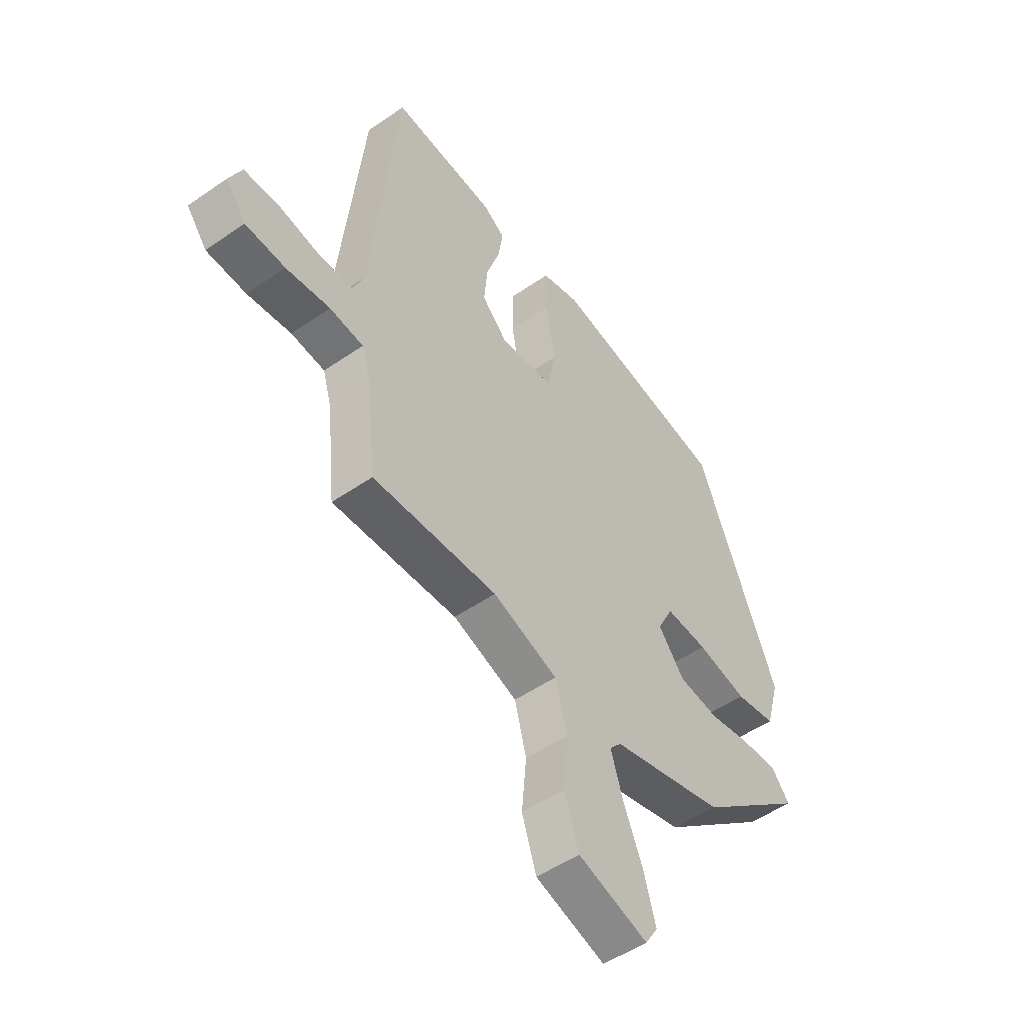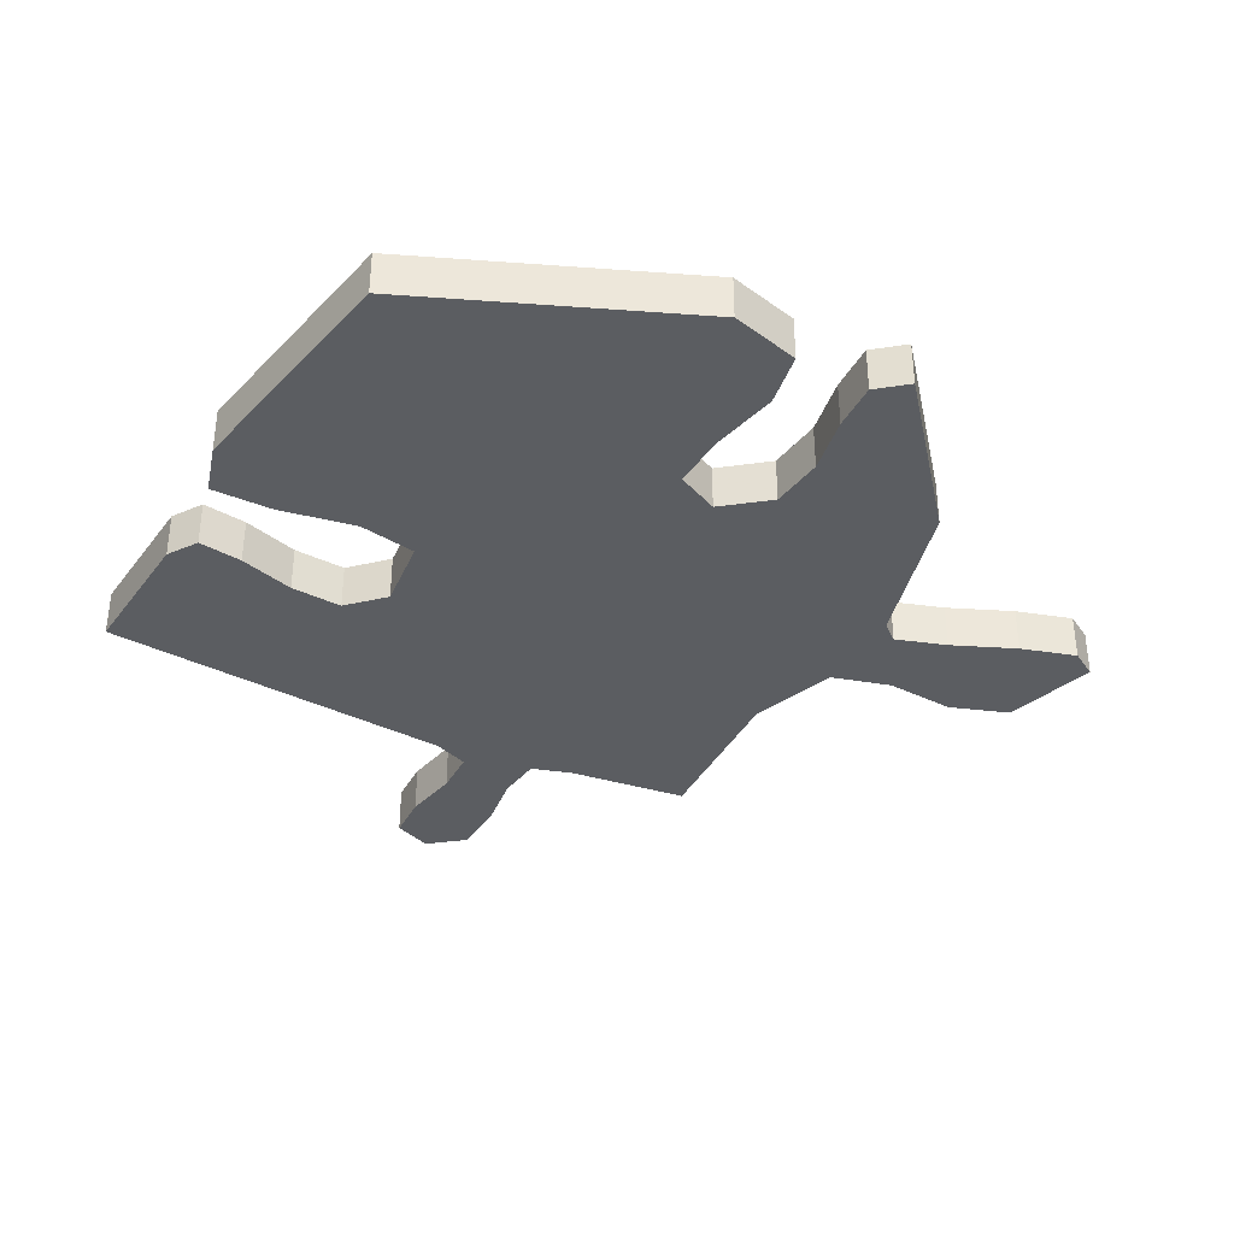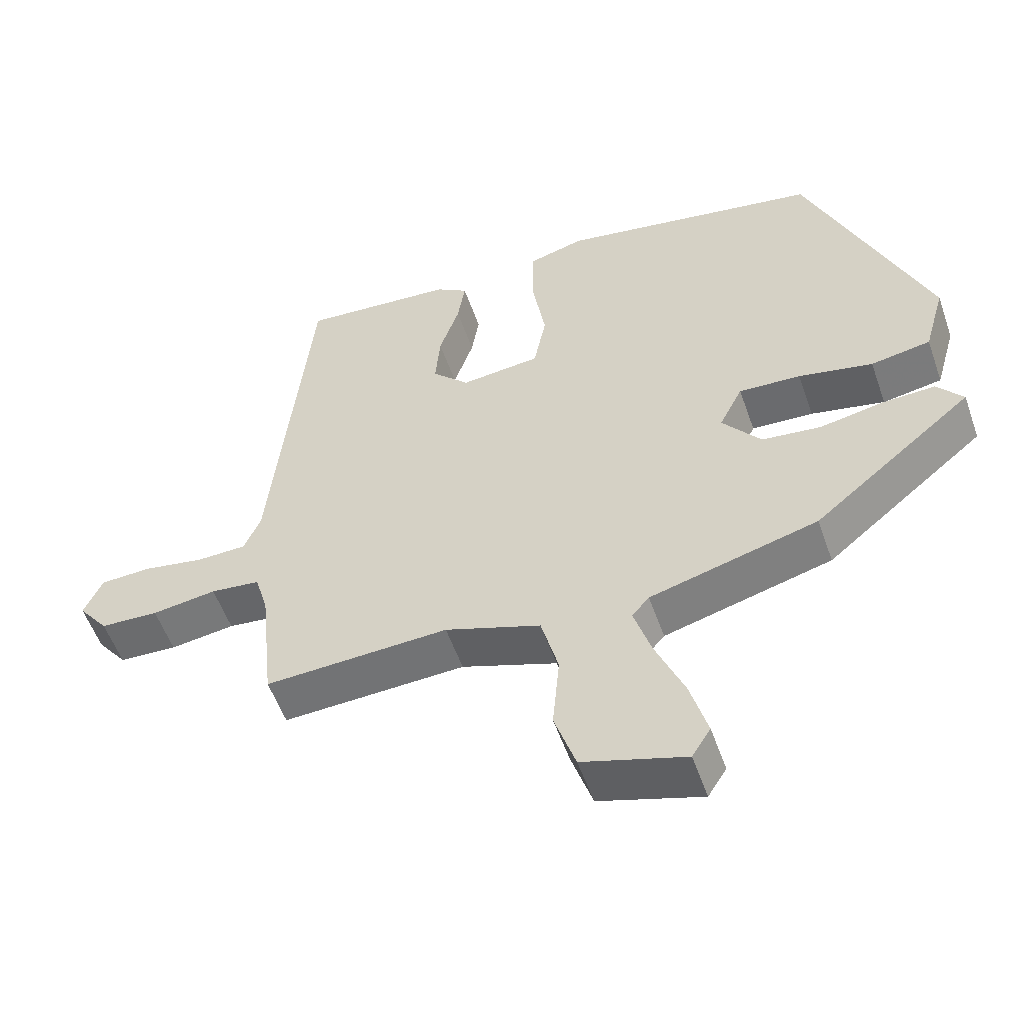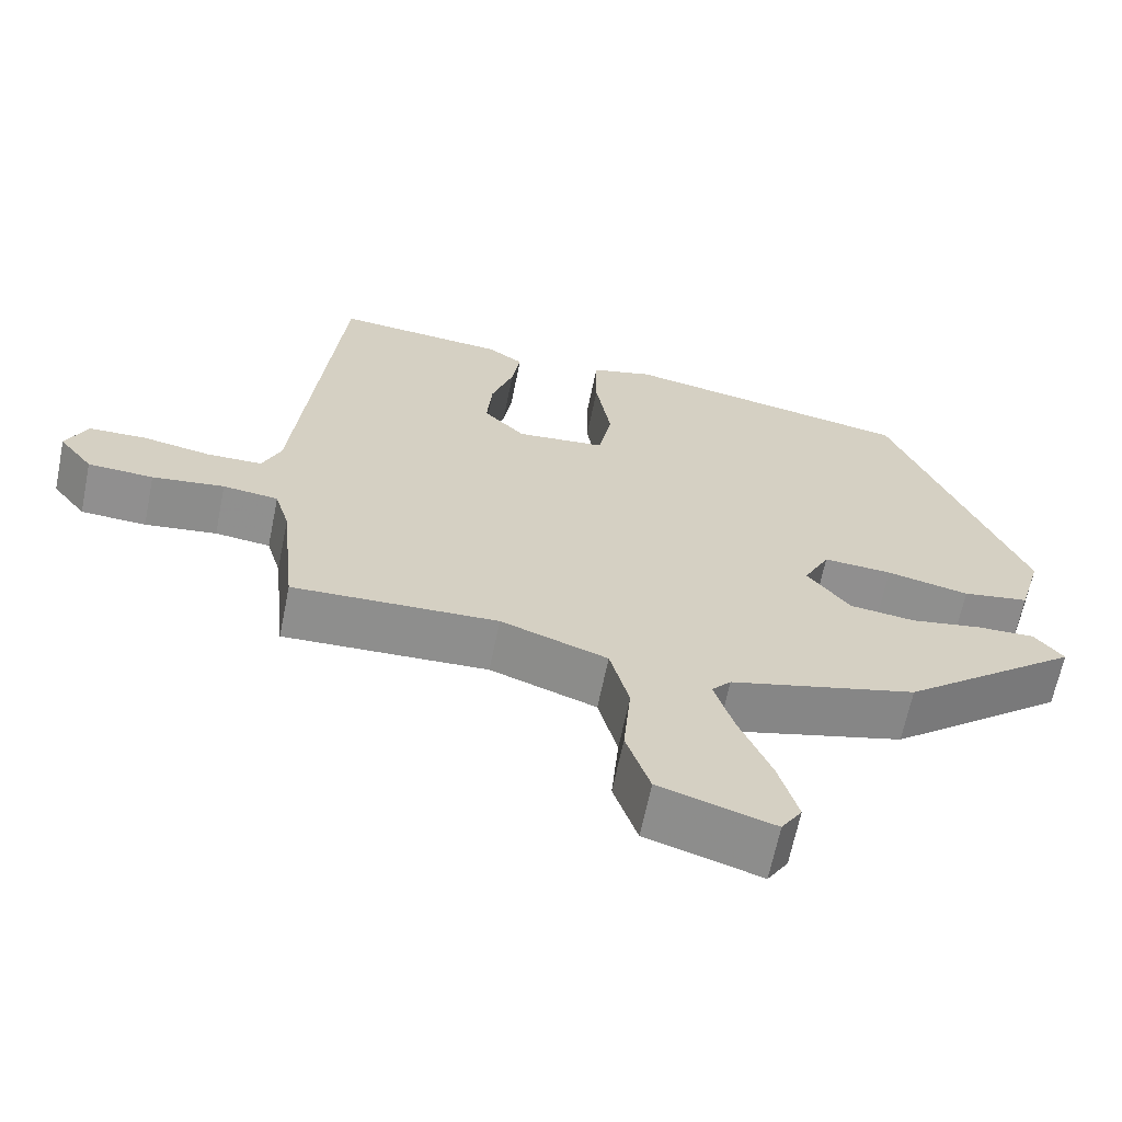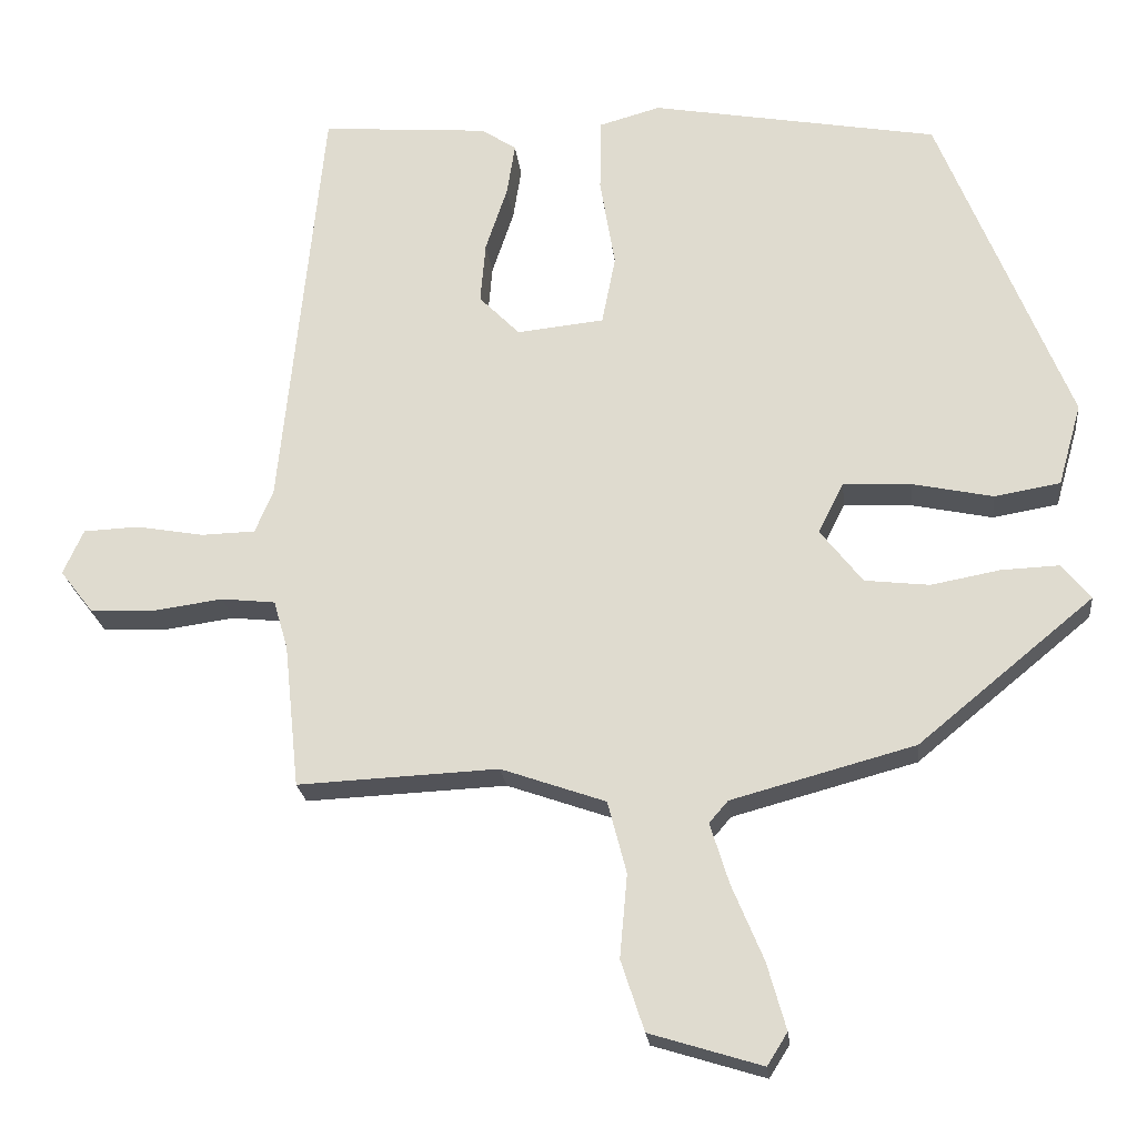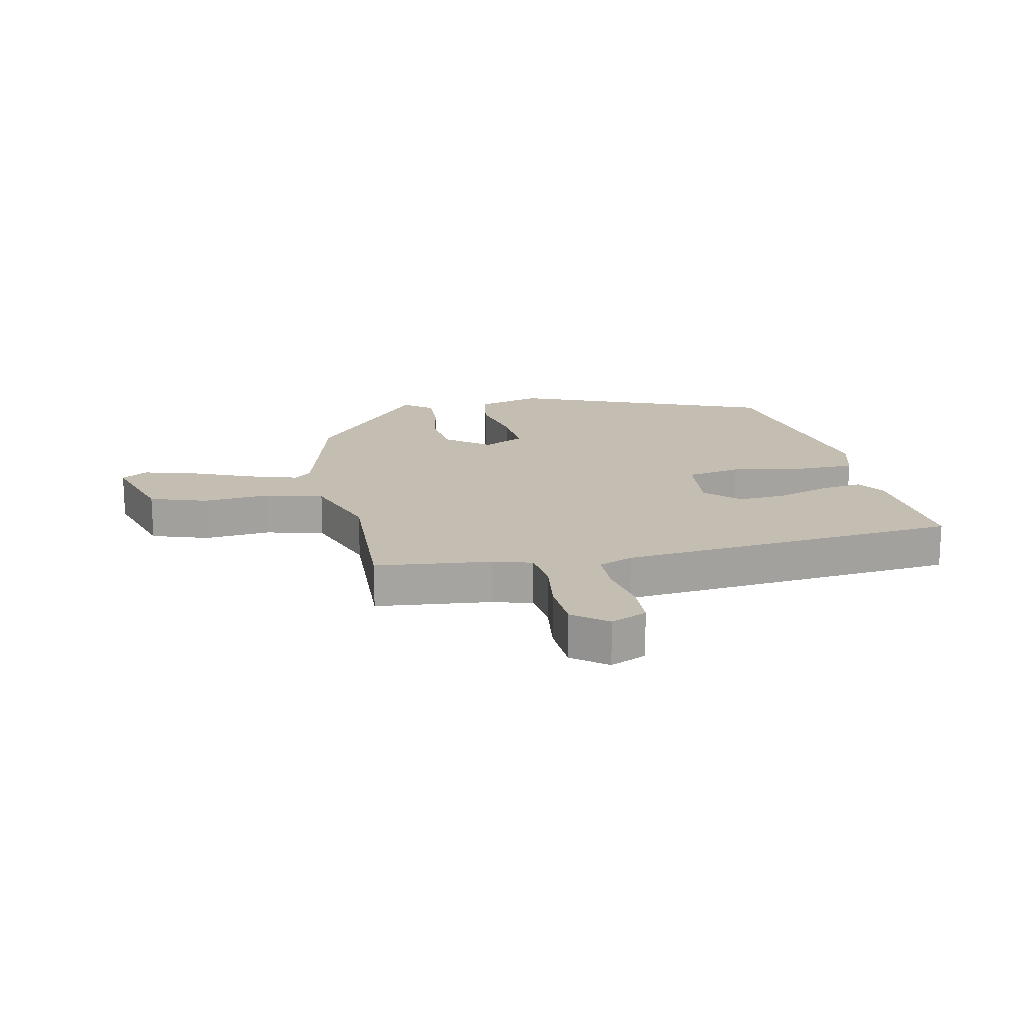
<metadata>
{"format":"obj","ext":"obj","renderer":"f3d","projection":"perspective","resolution":1024,"background":"white","views":[{"elev":-51.2,"azim":-53.0,"up":"+Z"},{"elev":-36.1,"azim":62.6,"up":"+Y"},{"elev":-54.7,"azim":19.2,"up":"+Z"},{"elev":-65.2,"azim":-11.5,"up":"+Z"},{"elev":-22.5,"azim":6.2,"up":"+Z"},{"elev":17.2,"azim":-101.8,"up":"+Y"}]}
</metadata>
<code>
v -0.489 0.07 0.525
v -0.266 0.07 0.507
v -0.219 0.07 0.476
v -0.23 0.07 0.406
v -0.259 0.07 0.319
v -0.266 0.07 0.237
v -0.212 0.07 0.182
v -0.096 0.07 0.194
v -0.078 0.07 0.286
v -0.098 0.07 0.407
v -0.097 0.07 0.505
v -0.015 0.07 0.528
v 0.367 0.07 0.459
v 0.54 0.07 0.028
v 0.509 0.07 -0.081
v 0.422 0.07 -0.096
v 0.314 0.07 -0.073
v 0.224 0.07 -0.068
v 0.19 0.07 -0.136
v 0.246 0.07 -0.208
v 0.332 0.07 -0.218
v 0.424 0.07 -0.201
v 0.501 0.07 -0.198
v 0.539 0.07 -0.245
v 0.306 0.07 -0.437
v 0.062 0.07 -0.503
v 0.037 0.07 -0.532
v 0.062 0.07 -0.613
v 0.104 0.07 -0.714
v 0.129 0.07 -0.803
v 0.102 0.07 -0.846
v -0.047 0.07 -0.8
v -0.078 0.07 -0.706
v -0.068 0.07 -0.595
v -0.093 0.07 -0.499
v -0.232 0.07 -0.45
v -0.499 0.07 -0.462
v -0.519 0.07 -0.27
v -0.538 0.07 -0.205
v -0.61 0.07 -0.197
v -0.704 0.07 -0.21
v -0.789 0.07 -0.206
v -0.833 0.07 -0.149
v -0.806 0.07 -0.089
v -0.732 0.07 -0.086
v -0.642 0.07 -0.102
v -0.57 0.07 -0.1
v -0.546 0.07 -0.043
v -0.489 0 0.525
v -0.266 0 0.507
v -0.219 0 0.476
v -0.23 0 0.406
v -0.259 0 0.319
v -0.266 0 0.237
v -0.212 0 0.182
v -0.096 0 0.194
v -0.078 0 0.286
v -0.098 0 0.407
v -0.097 0 0.505
v -0.015 0 0.528
v 0.367 0 0.459
v 0.54 0 0.028
v 0.509 0 -0.081
v 0.422 0 -0.096
v 0.314 0 -0.073
v 0.224 0 -0.068
v 0.19 0 -0.136
v 0.246 0 -0.208
v 0.332 0 -0.218
v 0.424 0 -0.201
v 0.501 0 -0.198
v 0.539 0 -0.245
v 0.306 0 -0.437
v 0.062 0 -0.503
v 0.037 0 -0.532
v 0.062 0 -0.613
v 0.104 0 -0.714
v 0.129 0 -0.803
v 0.102 0 -0.846
v -0.047 0 -0.8
v -0.078 0 -0.706
v -0.068 0 -0.595
v -0.093 0 -0.499
v -0.232 0 -0.45
v -0.499 0 -0.462
v -0.519 0 -0.27
v -0.538 0 -0.205
v -0.61 0 -0.197
v -0.704 0 -0.21
v -0.789 0 -0.206
v -0.833 0 -0.149
v -0.806 0 -0.089
v -0.732 0 -0.086
v -0.642 0 -0.102
v -0.57 0 -0.1
v -0.546 0 -0.043
f 44 45 46
f 43 44 46
f 42 43 46
f 41 42 46
f 40 41 46
f 39 40 46 47
f 36 37 38
f 35 36 38 39
f 32 33 34
f 31 32 34
f 30 31 34
f 29 30 34
f 28 29 34
f 27 28 34 35
f 39 47 48
f 35 39 48
f 27 35 48
f 26 27 48
f 24 25 26
f 23 24 26
f 22 23 26
f 21 22 26
f 15 16 17
f 14 15 17
f 13 14 17
f 12 13 17
f 11 12 17
f 10 11 17
f 9 10 17
f 8 9 17 18
f 7 8 18 19
f 3 4 5
f 2 3 5
f 1 2 5
f 48 1 5
f 48 5 6
f 26 48 6 7
f 20 21 26
f 7 19 20 26
f 94 93 92
f 94 92 91
f 94 91 90
f 94 90 89
f 94 89 88
f 95 94 88 87
f 86 85 84
f 87 86 84 83
f 82 81 80
f 82 80 79
f 82 79 78
f 82 78 77
f 82 77 76
f 83 82 76 75
f 96 95 87
f 96 87 83
f 96 83 75
f 96 75 74
f 74 73 72
f 74 72 71
f 74 71 70
f 74 70 69
f 65 64 63
f 65 63 62
f 65 62 61
f 65 61 60
f 65 60 59
f 65 59 58
f 65 58 57
f 66 65 57 56
f 67 66 56 55
f 53 52 51
f 53 51 50
f 53 50 49
f 53 49 96
f 54 53 96
f 55 54 96 74
f 74 69 68
f 74 68 67 55
f 1 49 50 2
f 2 50 51 3
f 3 51 52 4
f 4 52 53 5
f 5 53 54 6
f 6 54 55 7
f 7 55 56 8
f 8 56 57 9
f 9 57 58 10
f 10 58 59 11
f 11 59 60 12
f 12 60 61 13
f 13 61 62 14
f 14 62 63 15
f 15 63 64 16
f 16 64 65 17
f 17 65 66 18
f 18 66 67 19
f 19 67 68 20
f 20 68 69 21
f 21 69 70 22
f 22 70 71 23
f 23 71 72 24
f 24 72 73 25
f 25 73 74 26
f 26 74 75 27
f 27 75 76 28
f 28 76 77 29
f 29 77 78 30
f 30 78 79 31
f 31 79 80 32
f 32 80 81 33
f 33 81 82 34
f 34 82 83 35
f 35 83 84 36
f 36 84 85 37
f 37 85 86 38
f 38 86 87 39
f 39 87 88 40
f 40 88 89 41
f 41 89 90 42
f 42 90 91 43
f 43 91 92 44
f 44 92 93 45
f 45 93 94 46
f 46 94 95 47
f 47 95 96 48
f 48 96 49 1

</code>
